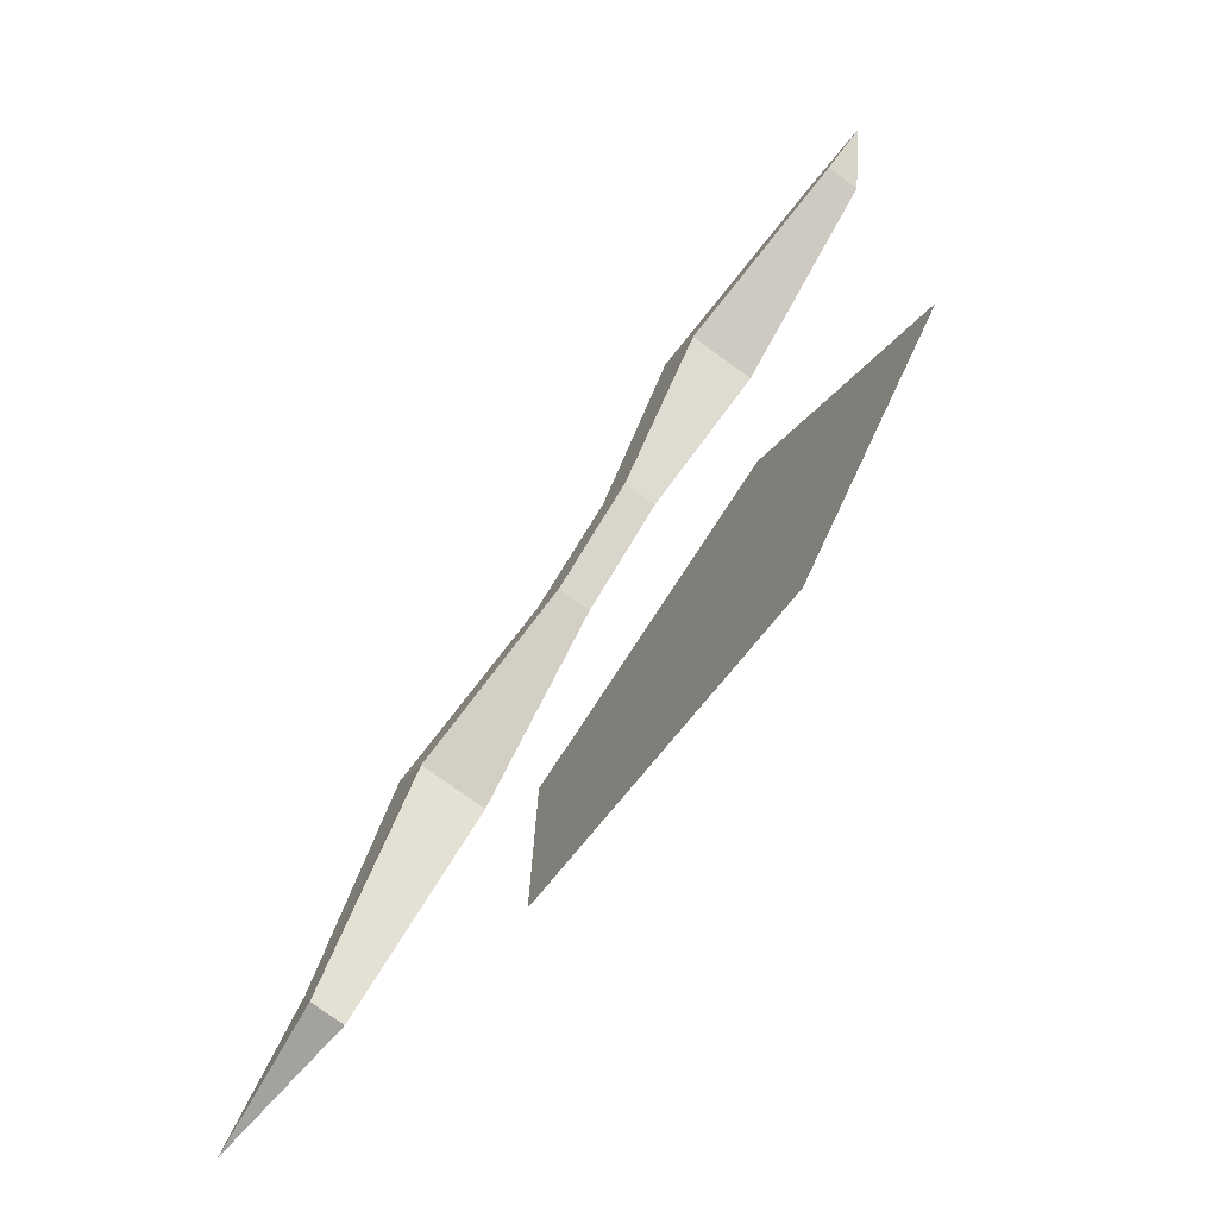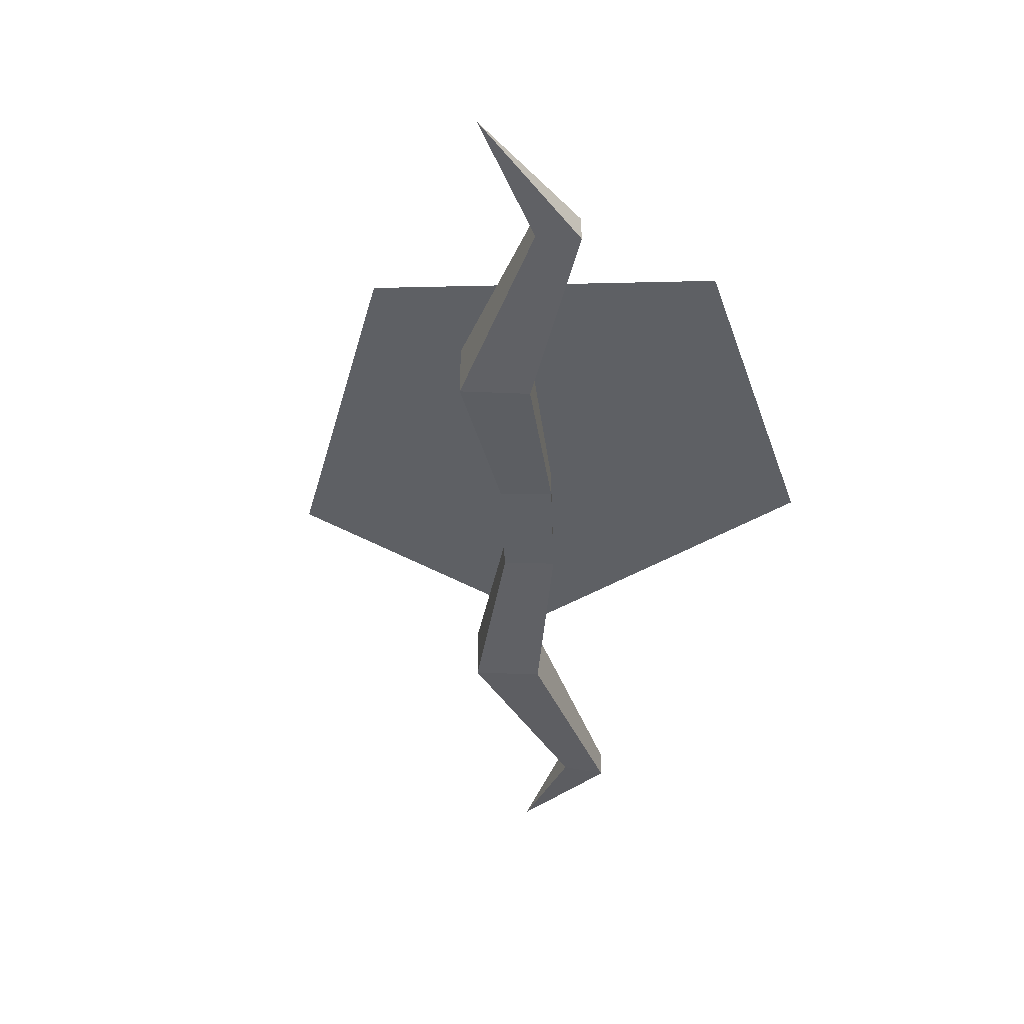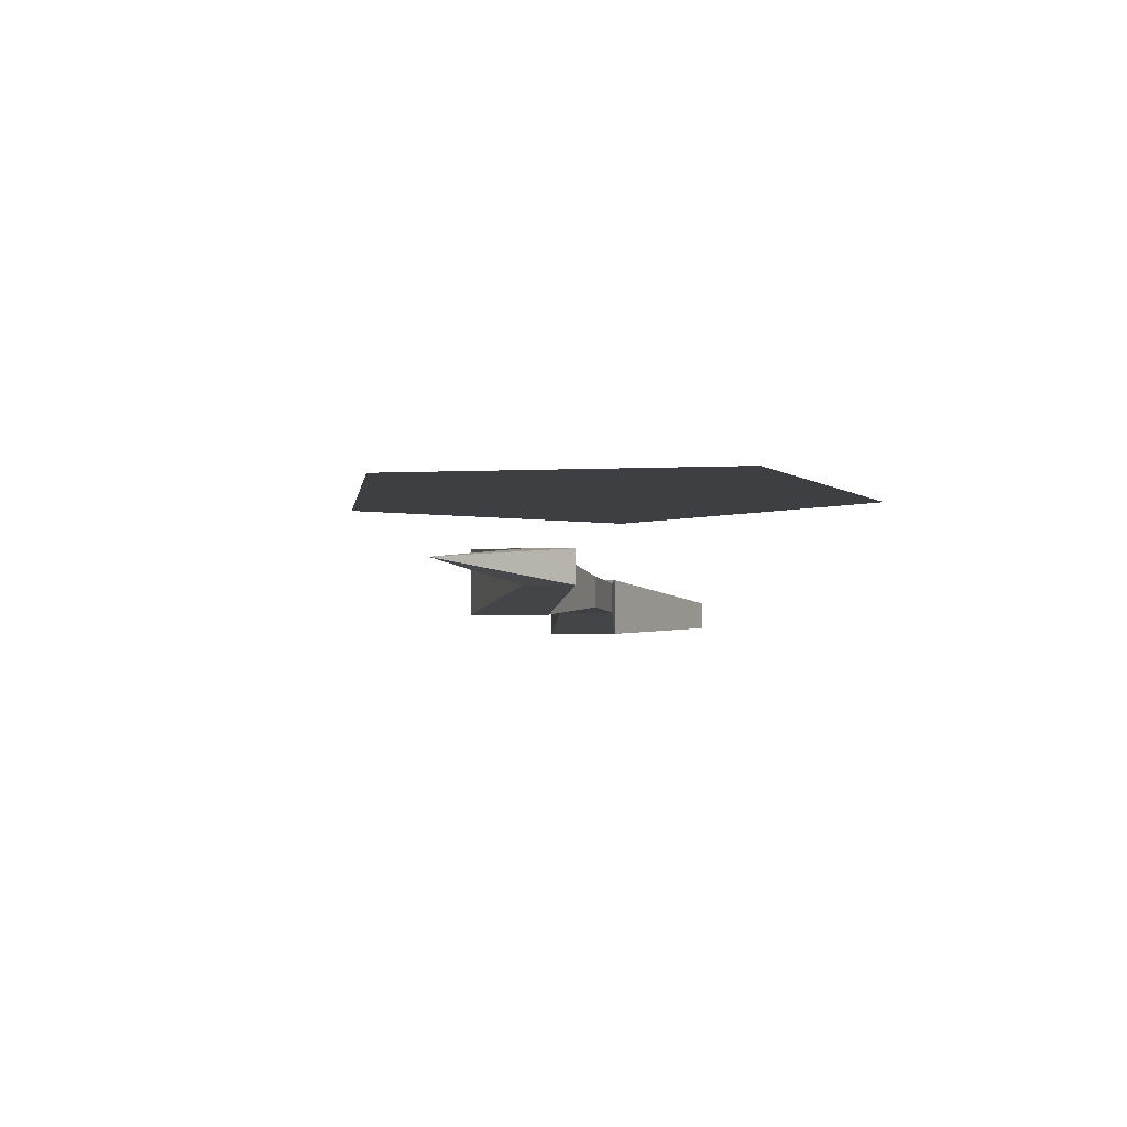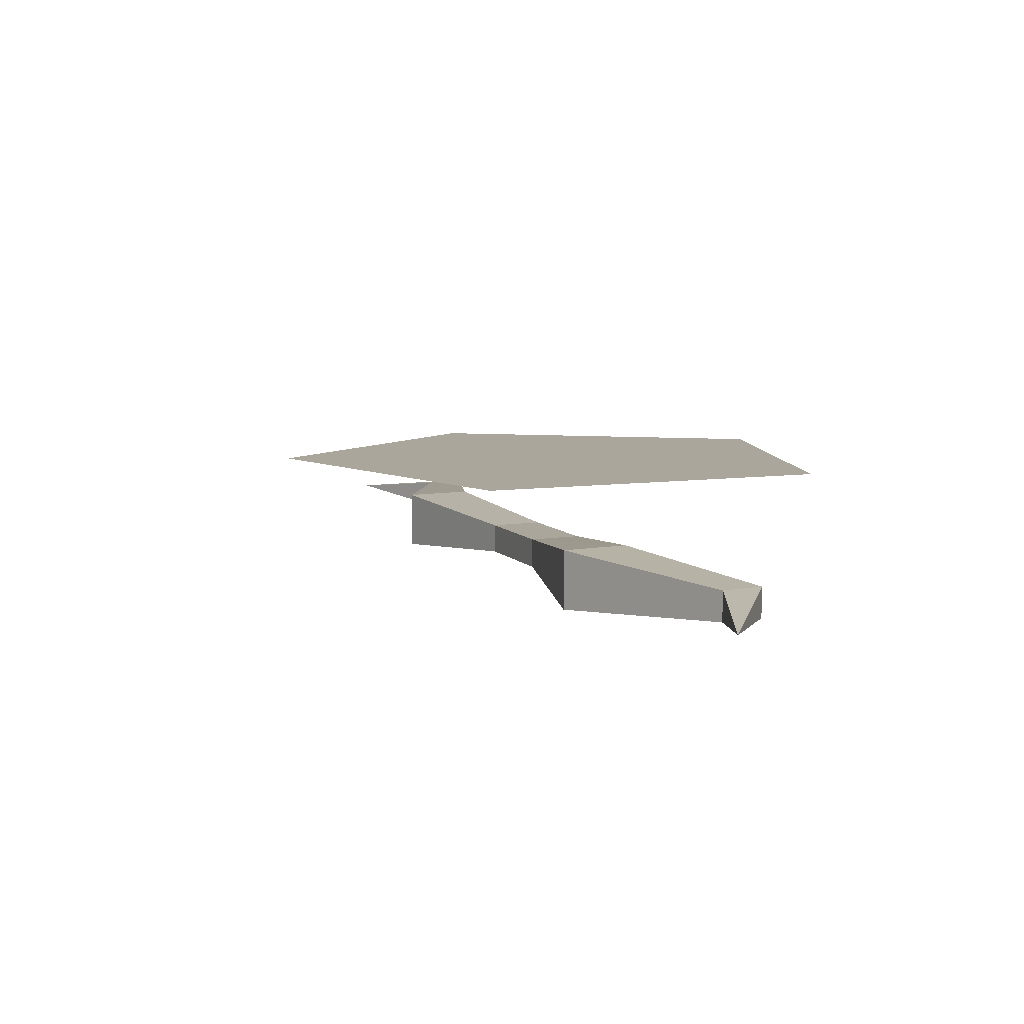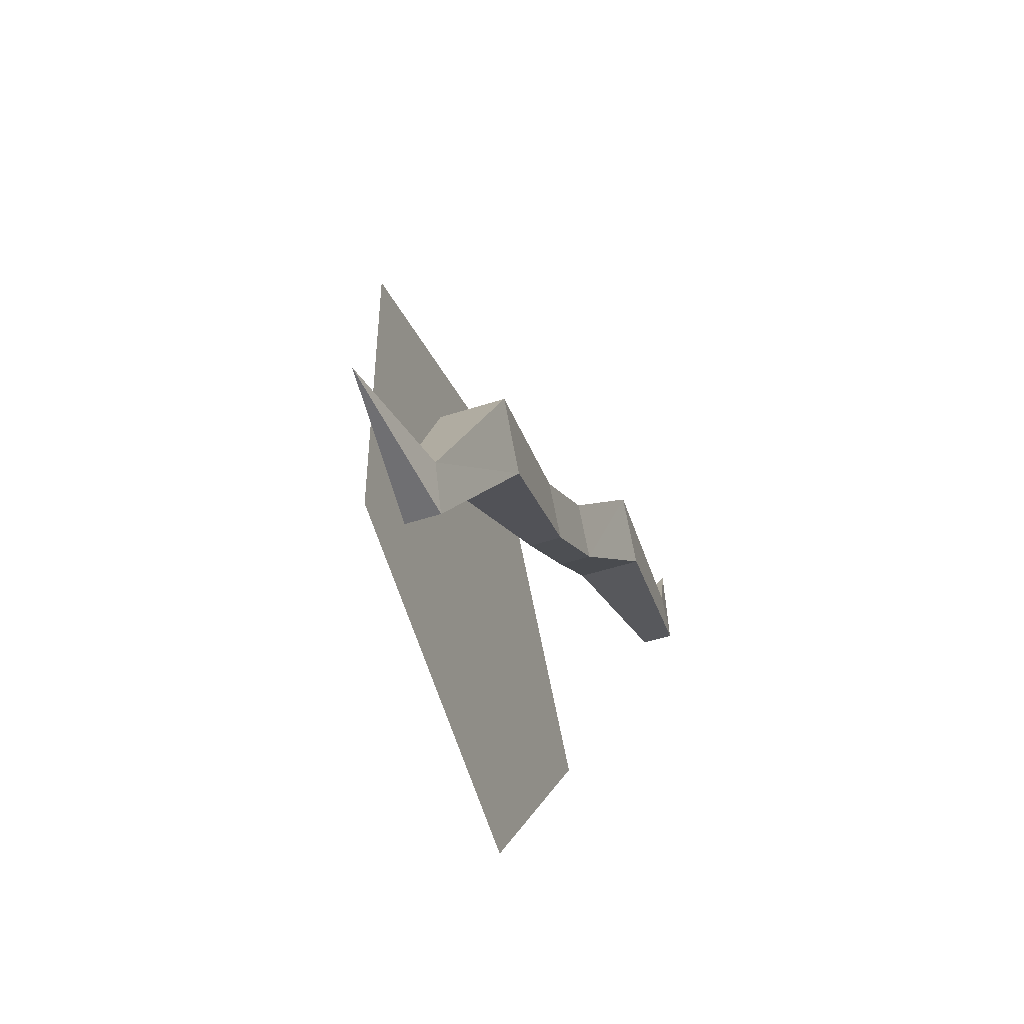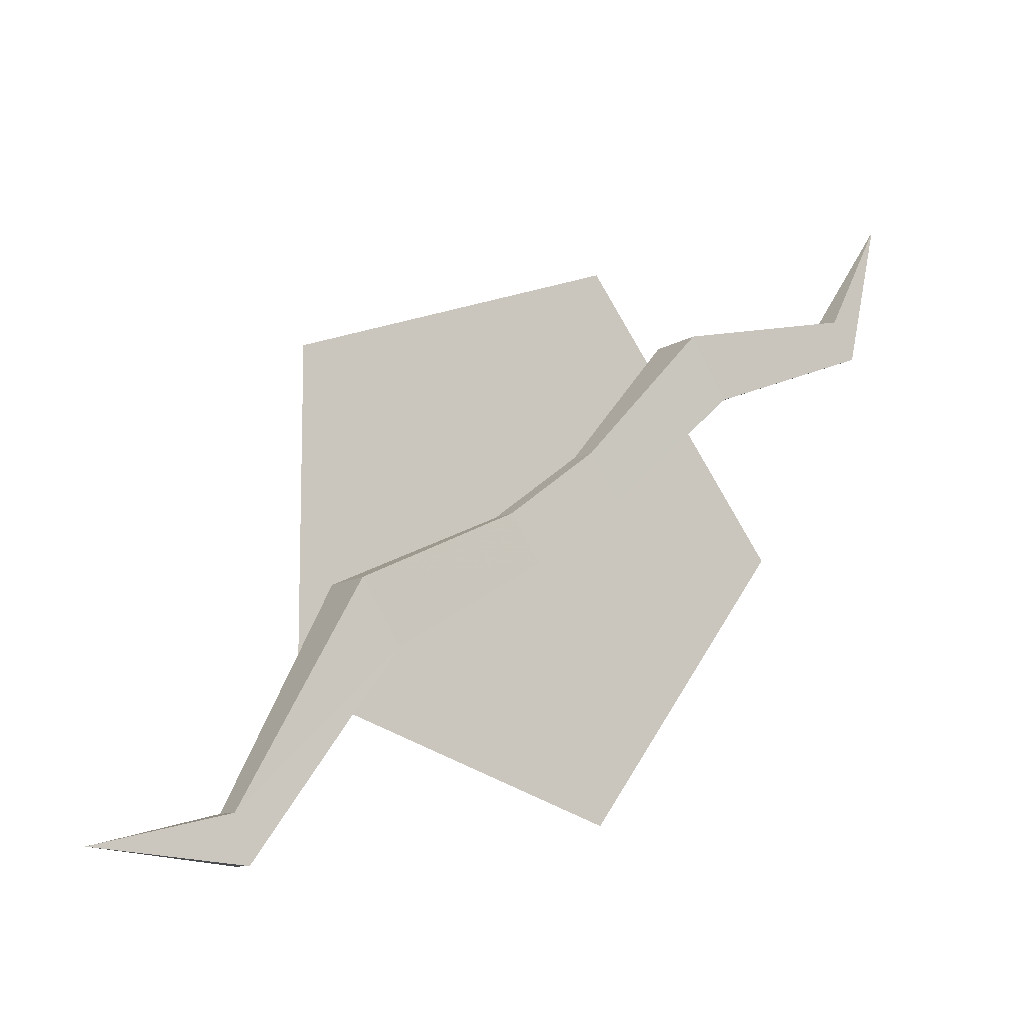
<metadata>
{"format":"obj","ext":"obj","renderer":"f3d","projection":"perspective","resolution":1024,"background":"white","views":[{"elev":-77.9,"azim":54.3,"up":"+Z"},{"elev":-42.9,"azim":55.2,"up":"+Y"},{"elev":-4.1,"azim":62.6,"up":"+Y"},{"elev":8.0,"azim":31.4,"up":"+Y"},{"elev":-49.3,"azim":-70.0,"up":"+Z"},{"elev":-10.0,"azim":-31.5,"up":"+Z"}]}
</metadata>
<code>
v 0.1875 -0.1016 0.3516
v 0.07031 -0.08594 0.2188
v 0.1016 -0.08594 0.1719
v 0.2266 -0.1016 0.2891
v 0.4141 -0.08594 0.3594
v 0.3906 -0.08594 0.3984
v 0.1875 -0.03906 0.3516
v 0.07031 -0.05469 0.2188
v -0.02344 -0.05469 0.1484
v -0.02344 -0.08594 0.1484
v 0.007812 -0.08594 0.1016
v 0.1016 -0.05469 0.1719
v 0.2266 -0.03906 0.2891
v 0.4141 -0.05469 0.3594
v 0.4609 -0.07031 0.5156
v 0.3906 -0.05469 0.3984
v 0.007812 -0.05469 0.1016
v -0.1562 -0.03906 0.007812
v -0.1953 -0.03906 0.07031
v -0.1953 -0.1016 0.07031
v -0.1562 -0.1016 0.007812
v -0.3125 -0.08594 -0.1484
v -0.2969 -0.08594 -0.1953
v -0.3125 -0.05469 -0.1484
v -0.4453 -0.07031 -0.1797
v -0.2969 -0.05469 -0.1953
v 0.1172 0.03125 0.3594
v -0.1328 0.03125 0.2734
v -0.1328 0.03125 0.02344
v 0.1172 0.03125 -0.0625
v 0.2734 0.03125 0.1484
v 0.1562 0.03125 0.4453
v -0.1953 0.03125 0.3203
v -0.1953 0.03125 -0.02344
v 0.1562 0.03125 -0.1484
v 0.375 0.03125 0.1484
f 1 2 3
f 1 3 4
f 1 4 5
f 1 5 6
f 1 6 7
f 1 7 2
f 2 7 8
f 3 12 13
f 3 13 4
f 4 13 14
f 4 14 5
f 5 14 15
f 5 15 6
f 6 15 16
f 6 16 7
f 7 16 13
f 7 13 8
f 8 13 12
f 9 17 18
f 9 18 19
f 9 19 10
f 10 19 20
f 10 20 11
f 11 20 21
f 11 21 18
f 11 18 17
f 13 16 14
f 14 16 15
f 22 23 21
f 22 21 20
f 22 20 24
f 22 24 25
f 22 25 23
f 23 25 26
f 23 26 18
f 23 18 21
f 26 24 19
f 26 19 18
f 24 20 19
f 24 26 25
f 2 8 9
f 2 9 10
f 2 10 3
f 3 10 11
f 3 11 12
f 8 12 17
f 8 17 9
f 11 17 12
f 27 28 29
f 27 29 30
f 27 30 31
f 32 33 34
f 32 34 35
f 32 35 36

</code>
